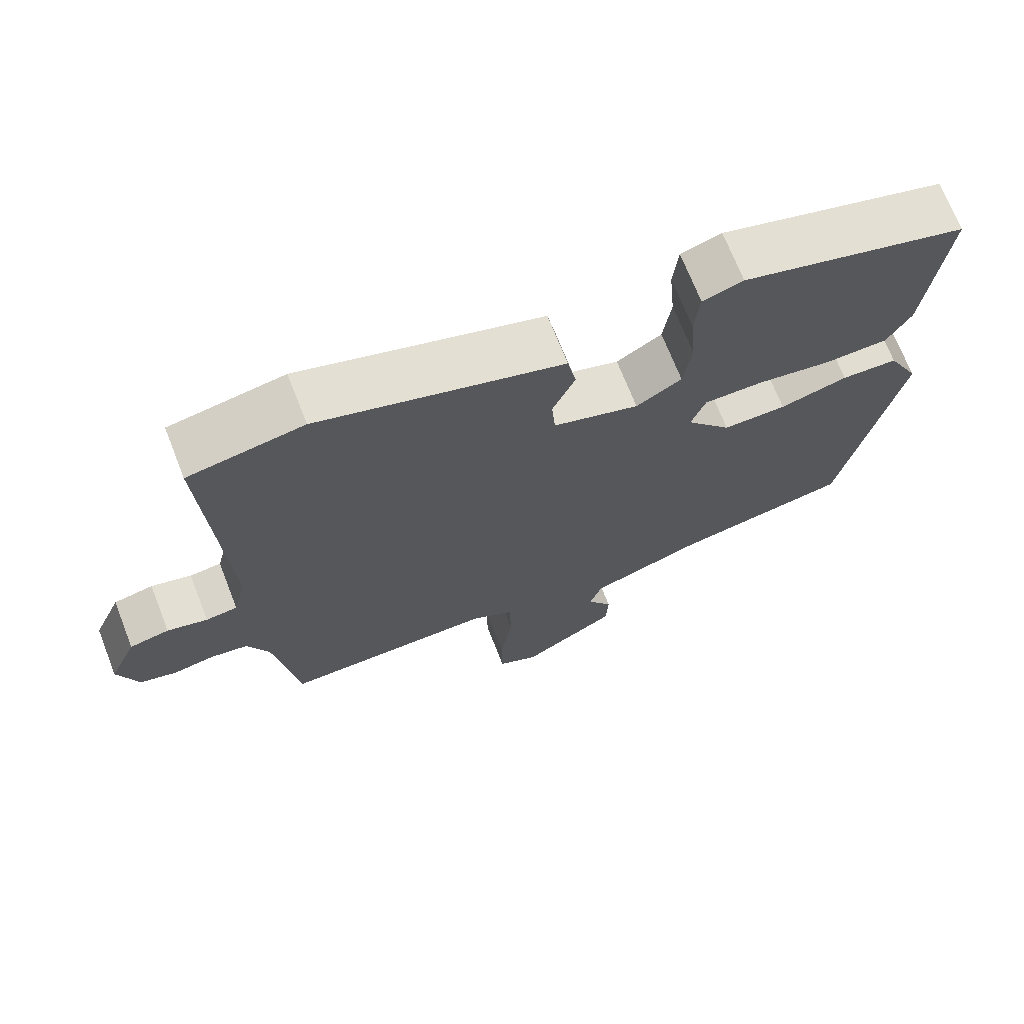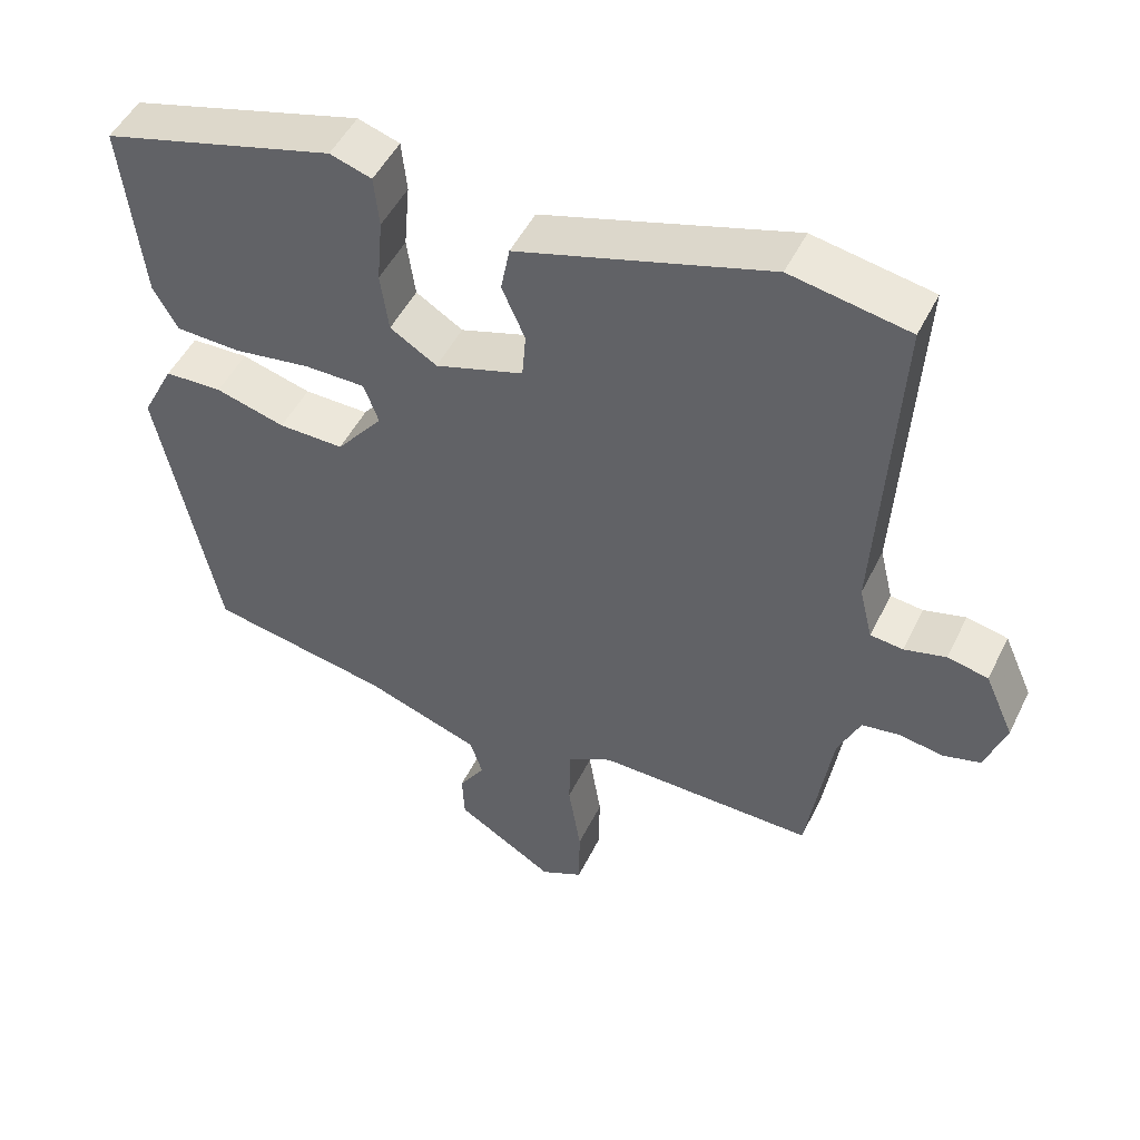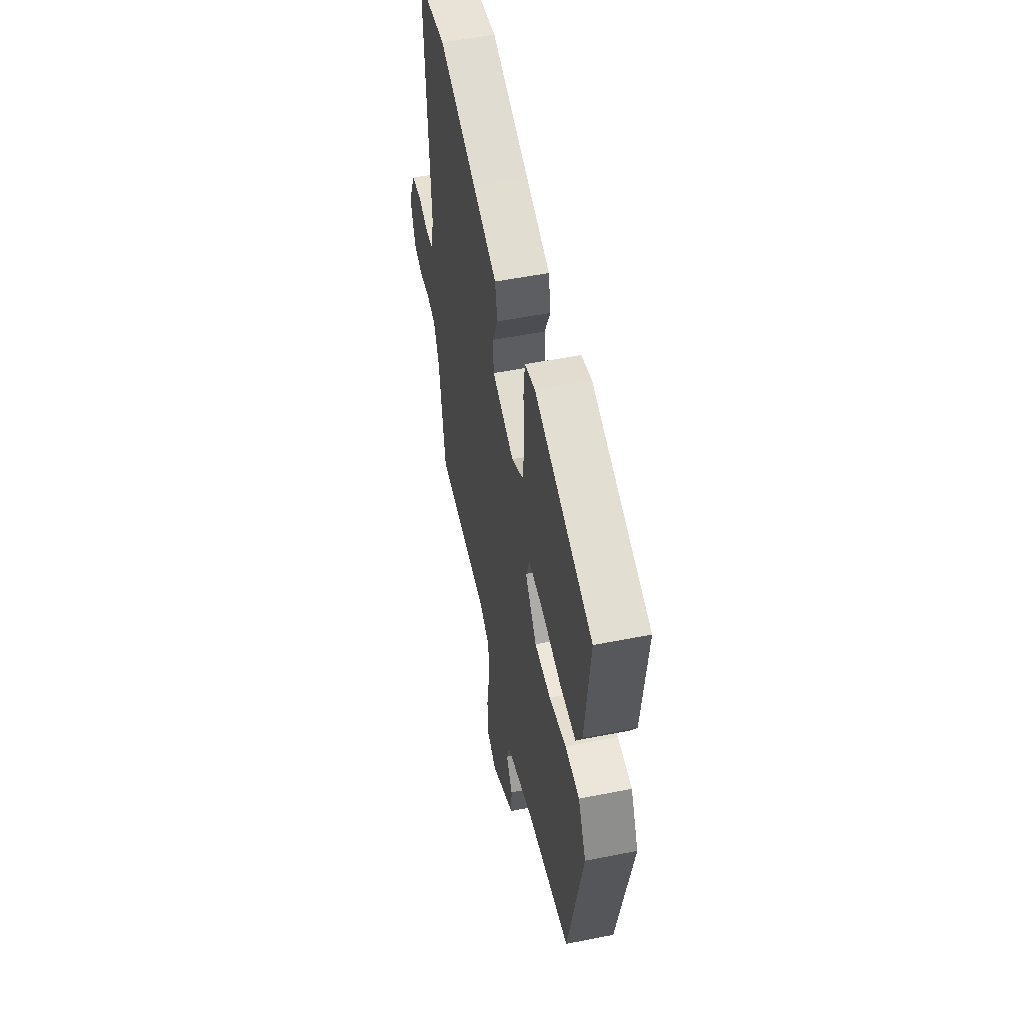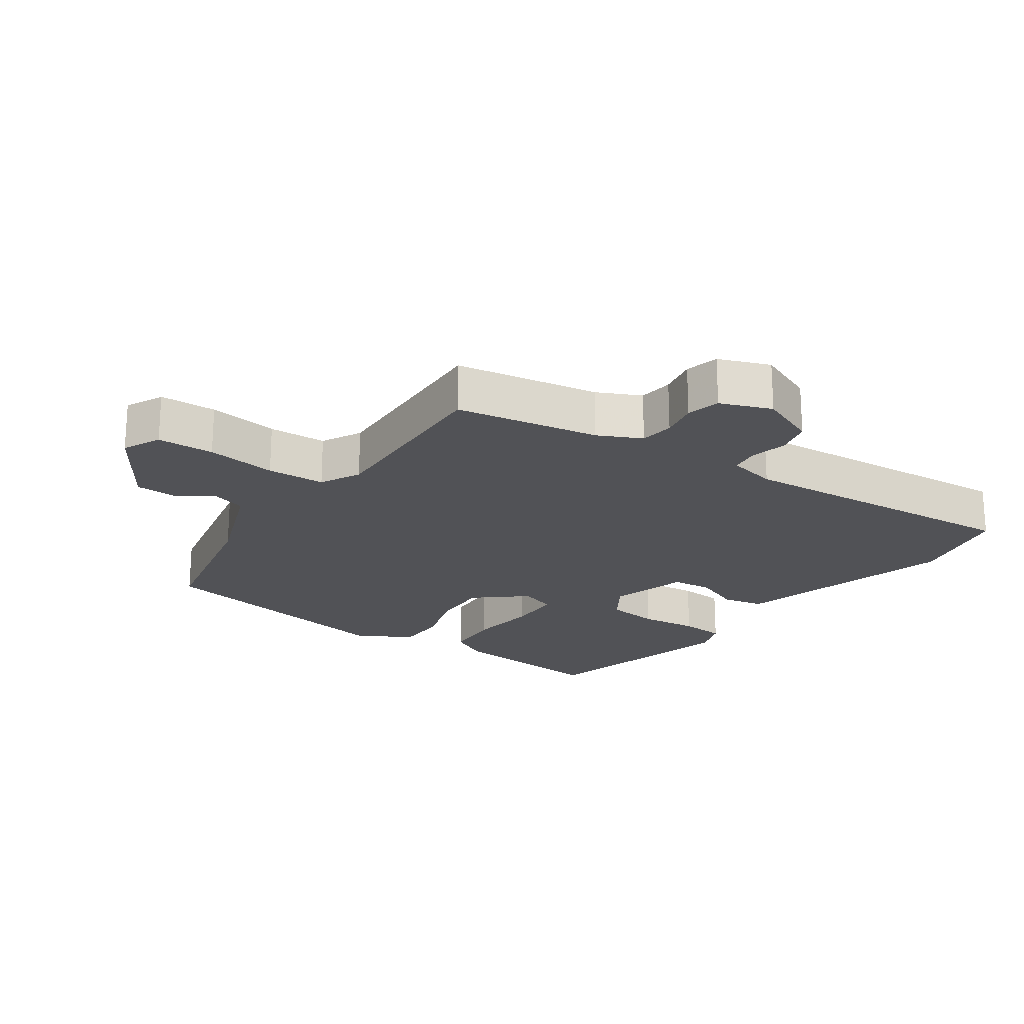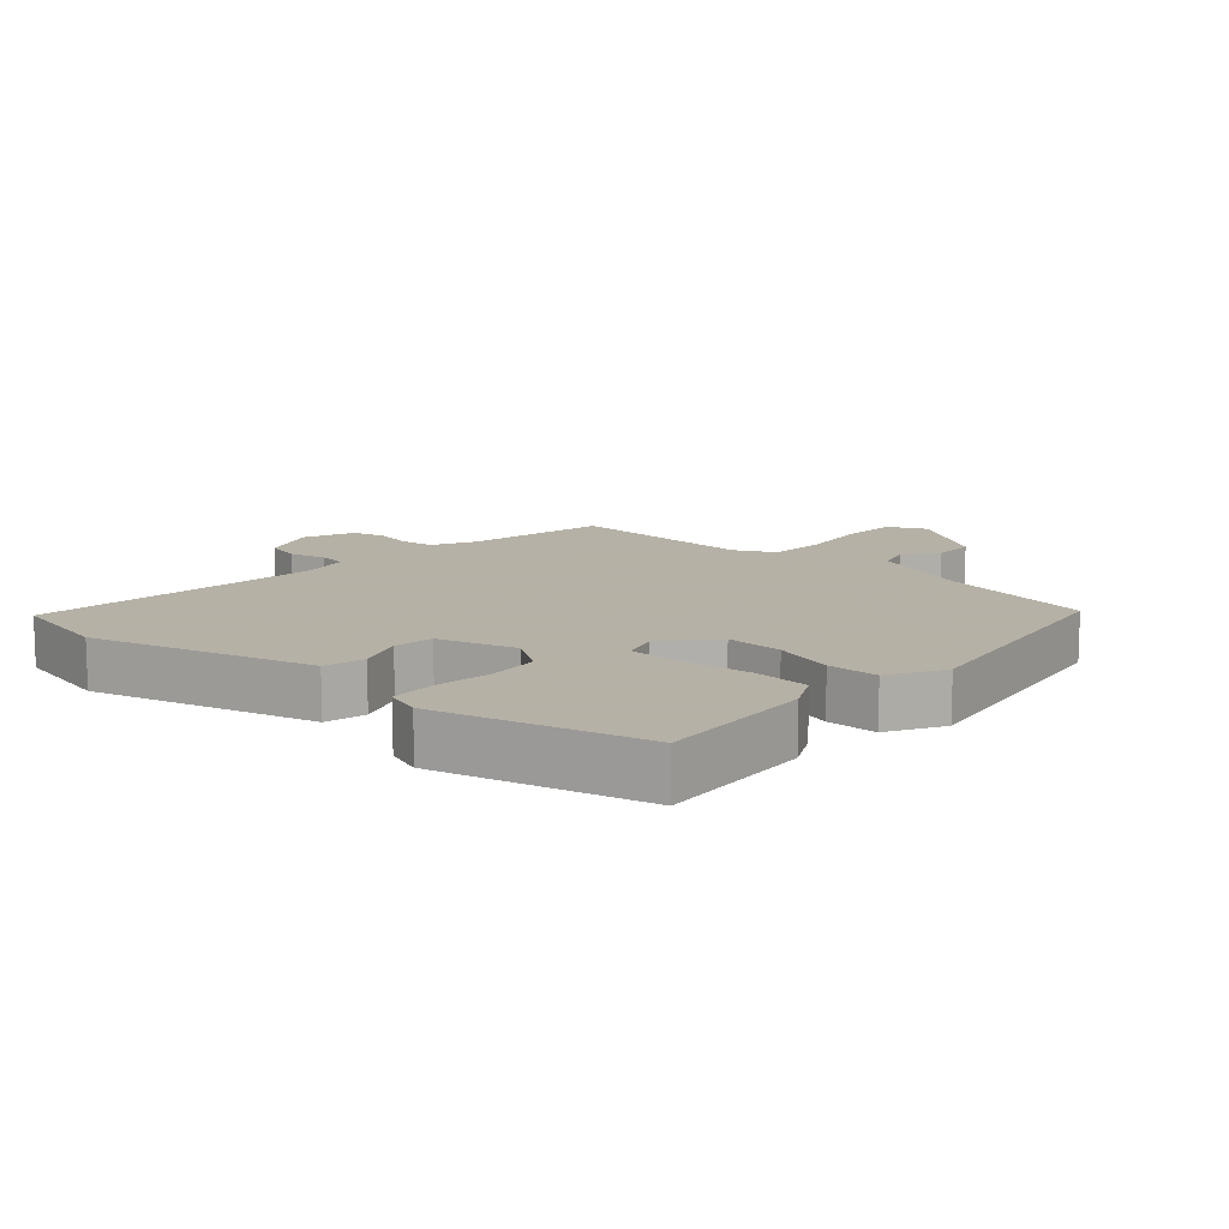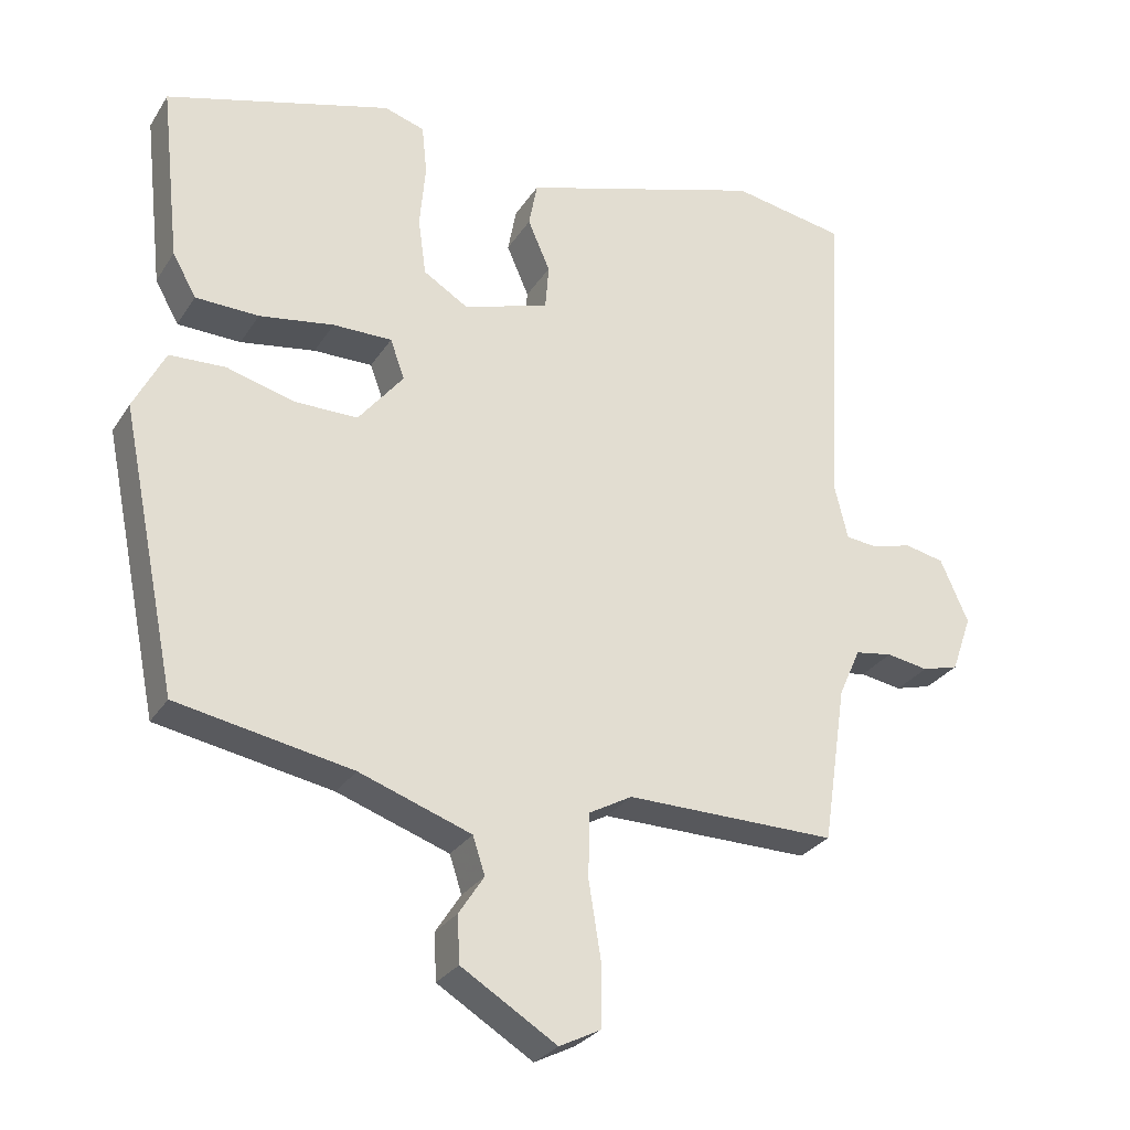
<metadata>
{"format":"obj","ext":"obj","renderer":"f3d","projection":"perspective","resolution":1024,"background":"white","views":[{"elev":70.2,"azim":-21.4,"up":"+Z"},{"elev":49.5,"azim":-154.5,"up":"+Z"},{"elev":53.1,"azim":78.0,"up":"+Z"},{"elev":-21.3,"azim":-123.5,"up":"+Y"},{"elev":12.1,"azim":43.7,"up":"+Y"},{"elev":-28.1,"azim":153.9,"up":"+Z"}]}
</metadata>
<code>
v -0.528 0.07 0.495
v -0.369 0.07 0.524
v -0.163 0.07 0.461
v -0.031 0.07 0.421
v -0.019 0.07 0.358
v -0.05 0.07 0.287
v -0.045 0.07 0.225
v 0.074 0.07 0.187
v 0.137 0.07 0.226
v 0.148 0.07 0.306
v 0.14 0.07 0.395
v 0.147 0.07 0.464
v 0.203 0.07 0.482
v 0.517 0.07 0.394
v 0.49 0.07 0.149
v 0.457 0.07 0.09
v 0.369 0.07 0.087
v 0.265 0.07 0.103
v 0.183 0.07 0.103
v 0.163 0.07 0.048
v 0.226 0.07 -0.03
v 0.314 0.07 -0.029
v 0.408 0.07 -0.003
v 0.486 0.07 -0.006
v 0.53 0.07 -0.092
v 0.451 0.07 -0.482
v 0.207 0.07 -0.528
v 0.051 0.07 -0.583
v 0.034 0.07 -0.635
v 0.069 0.07 -0.689
v 0.066 0.07 -0.754
v -0.067 0.07 -0.836
v -0.124 0.07 -0.807
v -0.125 0.07 -0.72
v -0.108 0.07 -0.613
v -0.11 0.07 -0.524
v -0.17 0.07 -0.491
v -0.463 0.07 -0.495
v -0.496 0.07 -0.275
v -0.526 0.07 -0.208
v -0.578 0.07 -0.2
v -0.636 0.07 -0.21
v -0.687 0.07 -0.196
v -0.715 0.07 -0.117
v -0.676 0.07 -0.029
v -0.621 0.07 -0.017
v -0.565 0.07 -0.032
v -0.521 0.07 -0.027
v -0.503 0.07 0.047
v -0.528 0 0.495
v -0.369 0 0.524
v -0.163 0 0.461
v -0.031 0 0.421
v -0.019 0 0.358
v -0.05 0 0.287
v -0.045 0 0.225
v 0.074 0 0.187
v 0.137 0 0.226
v 0.148 0 0.306
v 0.14 0 0.395
v 0.147 0 0.464
v 0.203 0 0.482
v 0.517 0 0.394
v 0.49 0 0.149
v 0.457 0 0.09
v 0.369 0 0.087
v 0.265 0 0.103
v 0.183 0 0.103
v 0.163 0 0.048
v 0.226 0 -0.03
v 0.314 0 -0.029
v 0.408 0 -0.003
v 0.486 0 -0.006
v 0.53 0 -0.092
v 0.451 0 -0.482
v 0.207 0 -0.528
v 0.051 0 -0.583
v 0.034 0 -0.635
v 0.069 0 -0.689
v 0.066 0 -0.754
v -0.067 0 -0.836
v -0.124 0 -0.807
v -0.125 0 -0.72
v -0.108 0 -0.613
v -0.11 0 -0.524
v -0.17 0 -0.491
v -0.463 0 -0.495
v -0.496 0 -0.275
v -0.526 0 -0.208
v -0.578 0 -0.2
v -0.636 0 -0.21
v -0.687 0 -0.196
v -0.715 0 -0.117
v -0.676 0 -0.029
v -0.621 0 -0.017
v -0.565 0 -0.032
v -0.521 0 -0.027
v -0.503 0 0.047
f 45 46 47
f 44 45 47
f 43 44 47
f 42 43 47
f 41 42 47
f 40 41 47 48
f 39 40 48 49
f 37 38 39 49
f 33 34 35
f 32 33 35
f 31 32 35
f 30 31 35
f 29 30 35
f 28 29 35 36
f 1 2 3
f 49 1 3
f 37 49 3
f 36 37 3
f 28 36 3
f 27 28 3
f 25 26 27
f 24 25 27
f 23 24 27
f 22 23 27
f 16 17 18
f 15 16 18
f 14 15 18
f 13 14 18
f 12 13 18
f 11 12 18
f 10 11 18
f 9 10 18 19
f 8 9 19 20
f 3 4 5 6
f 3 6 7
f 27 3 7
f 21 22 27
f 20 21 27 7
f 7 8 20
f 96 95 94
f 96 94 93
f 96 93 92
f 96 92 91
f 96 91 90
f 97 96 90 89
f 98 97 89 88
f 98 88 87 86
f 84 83 82
f 84 82 81
f 84 81 80
f 84 80 79
f 84 79 78
f 85 84 78 77
f 52 51 50
f 52 50 98
f 52 98 86
f 52 86 85
f 52 85 77
f 52 77 76
f 76 75 74
f 76 74 73
f 76 73 72
f 76 72 71
f 67 66 65
f 67 65 64
f 67 64 63
f 67 63 62
f 67 62 61
f 67 61 60
f 67 60 59
f 68 67 59 58
f 69 68 58 57
f 55 54 53 52
f 56 55 52
f 56 52 76
f 76 71 70
f 56 76 70 69
f 69 57 56
f 1 50 51 2
f 2 51 52 3
f 3 52 53 4
f 4 53 54 5
f 5 54 55 6
f 6 55 56 7
f 7 56 57 8
f 8 57 58 9
f 9 58 59 10
f 10 59 60 11
f 11 60 61 12
f 12 61 62 13
f 13 62 63 14
f 14 63 64 15
f 15 64 65 16
f 16 65 66 17
f 17 66 67 18
f 18 67 68 19
f 19 68 69 20
f 20 69 70 21
f 21 70 71 22
f 22 71 72 23
f 23 72 73 24
f 24 73 74 25
f 25 74 75 26
f 26 75 76 27
f 27 76 77 28
f 28 77 78 29
f 29 78 79 30
f 30 79 80 31
f 31 80 81 32
f 32 81 82 33
f 33 82 83 34
f 34 83 84 35
f 35 84 85 36
f 36 85 86 37
f 37 86 87 38
f 38 87 88 39
f 39 88 89 40
f 40 89 90 41
f 41 90 91 42
f 42 91 92 43
f 43 92 93 44
f 44 93 94 45
f 45 94 95 46
f 46 95 96 47
f 47 96 97 48
f 48 97 98 49
f 49 98 50 1

</code>
